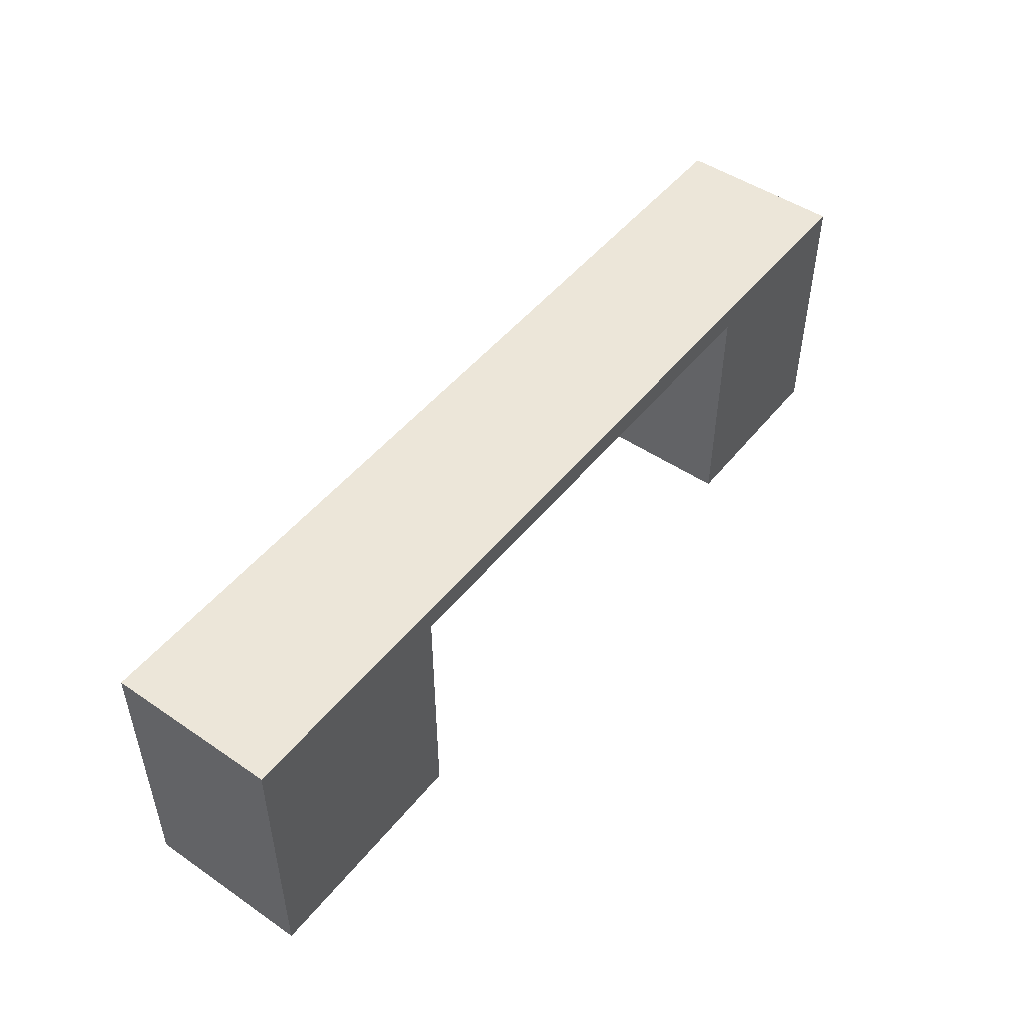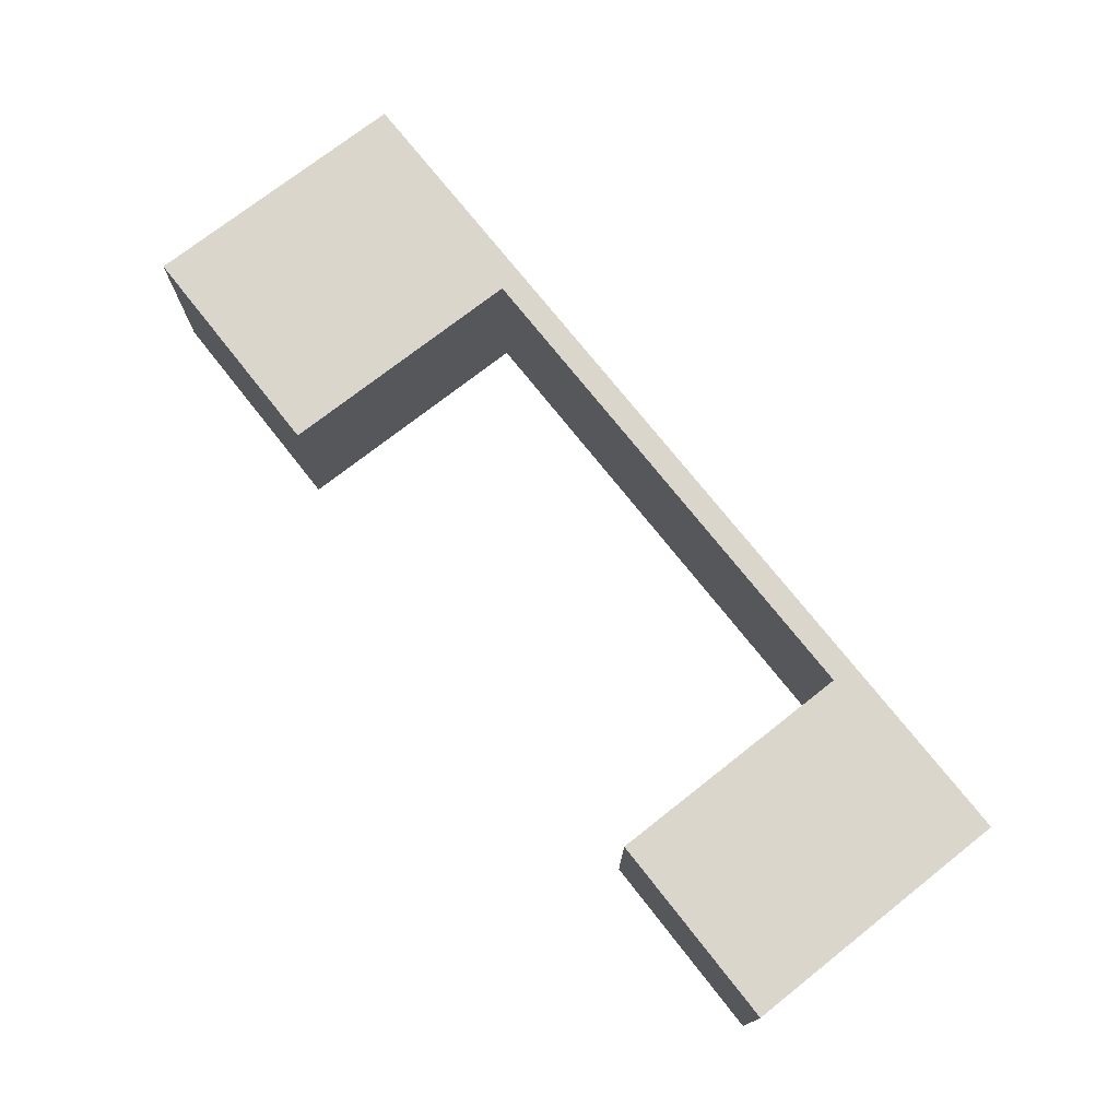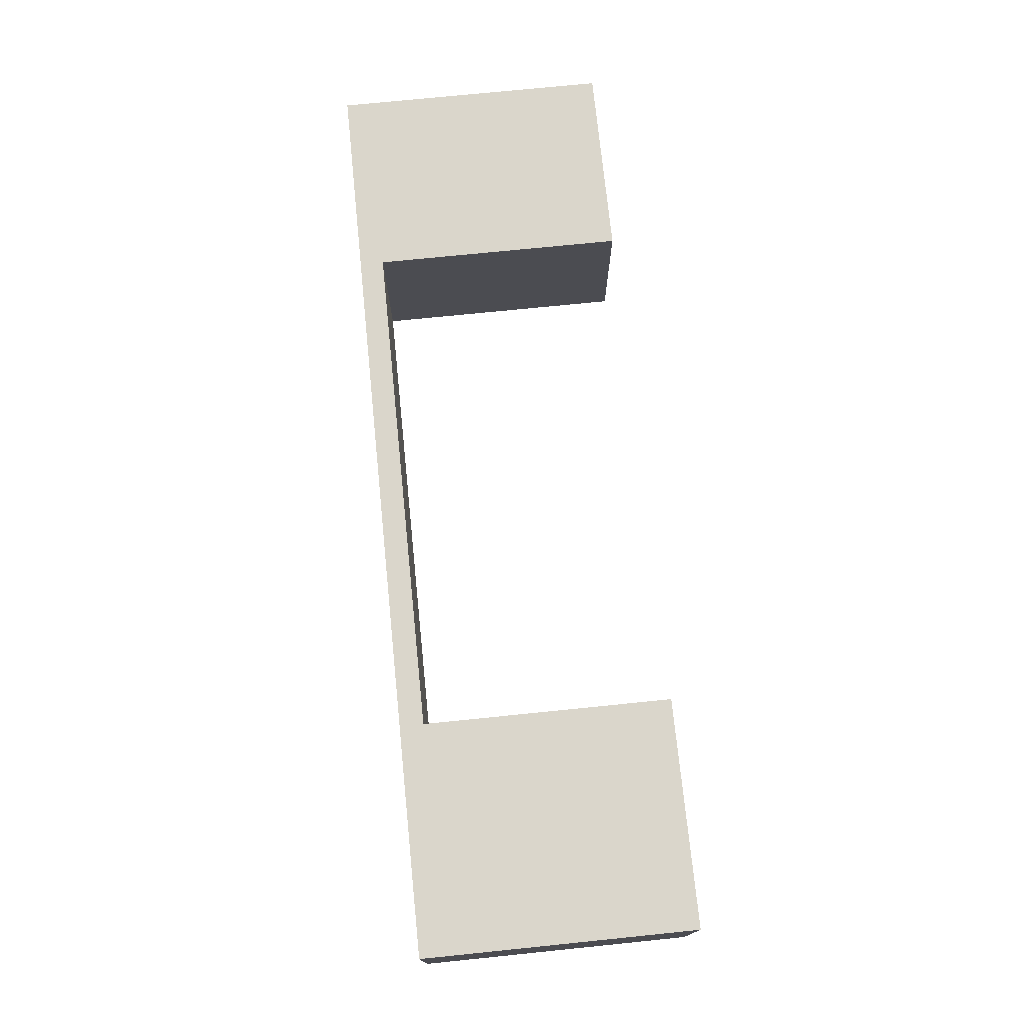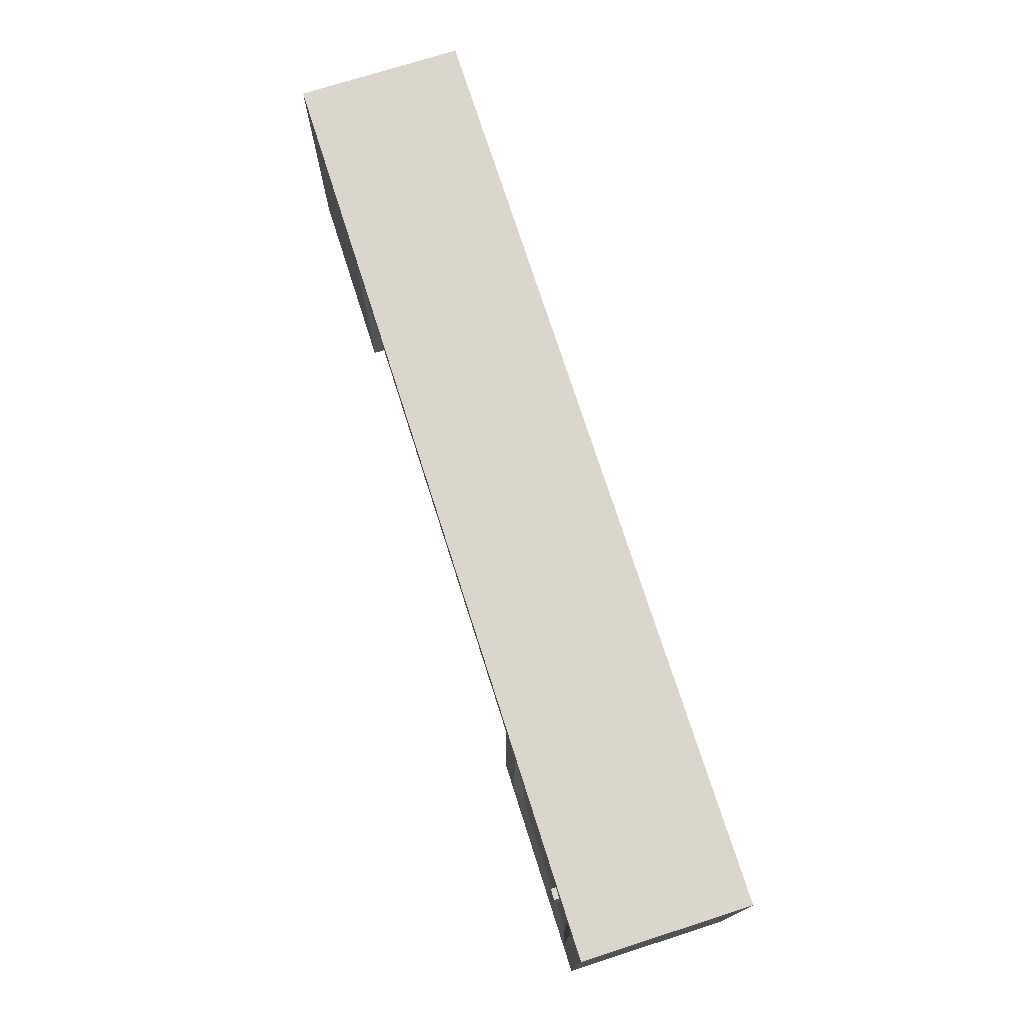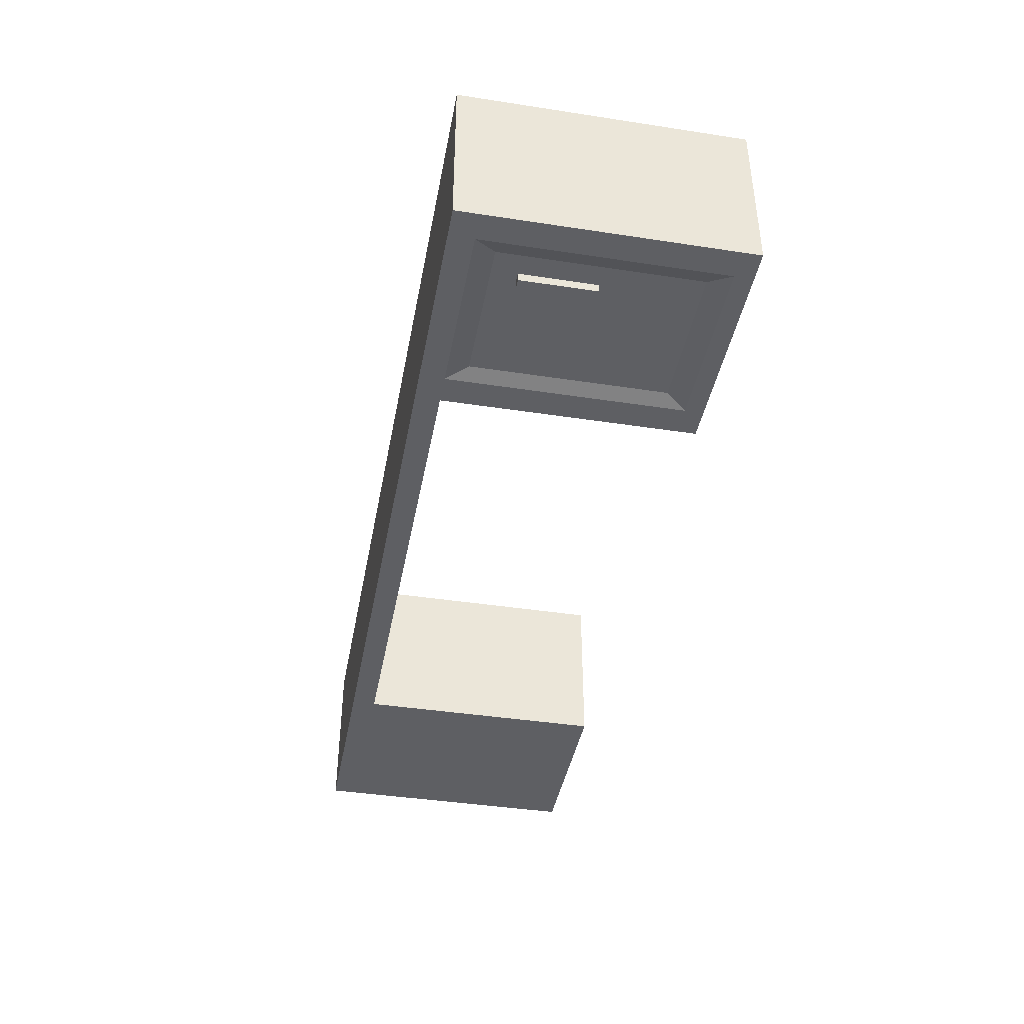
<metadata>
{"format":"obj","ext":"obj","renderer":"f3d","projection":"perspective","resolution":1024,"background":"white","views":[{"elev":48.8,"azim":-52.9,"up":"+Y"},{"elev":73.8,"azim":51.8,"up":"+Z"},{"elev":73.9,"azim":-95.8,"up":"+Z"},{"elev":74.0,"azim":-107.7,"up":"+Y"},{"elev":-41.5,"azim":-100.5,"up":"+Z"}]}
</metadata>
<code>
g default
v 4.356 0.5466 12.87
v 18.69 0.5466 12.87
v 4.356 4.794 12.87
v 18.69 4.794 12.87
v 4.356 4.794 10.29
v 18.69 4.794 10.29
v 4.356 0.5466 10.29
v 18.69 0.5466 10.29
v 4.784 4.794 12.87
v 4.784 4.794 10.29
v 4.784 0.5466 10.29
v 4.784 0.5466 12.87
v 16.1 4.794 12.87
v 16.1 4.794 10.29
v 16.1 0.5466 10.29
v 16.1 0.5466 12.87
v 15.7 4.794 12.87
v 15.7 4.794 10.29
v 15.7 0.5466 10.29
v 15.7 0.5466 12.87
v 4.784 4.794 10.63
v 4.784 0.5466 10.63
v 15.7 0.5466 10.63
v 15.7 4.794 10.63
v 4.784 4.794 12.5
v 4.784 0.5466 12.5
v 15.7 4.794 12.5
v 4.784 4.424 10.29
v 4.356 4.424 10.63
v 4.356 4.424 12.5
v 4.784 4.424 12.87
v 15.7 4.424 12.87
v 18.69 4.424 12.5
v 15.7 4.424 10.29
v 7.428 4.424 12.87
v 7.428 4.794 12.87
v 7.428 4.794 12.5
v 7.428 4.794 10.63
v 7.428 4.794 10.29
v 7.428 4.424 10.29
v 7.428 0.5466 10.29
v 7.428 0.5466 10.63
v 7.428 0.5466 12.5
v 7.428 0.5466 12.87
v 7.873 4.424 12.87
v 7.873 4.794 12.87
v 7.873 4.794 12.5
v 7.873 4.794 10.63
v 7.873 4.794 10.29
v 7.873 4.424 10.29
v 7.873 0.5466 10.29
v 7.873 0.5466 12.5
v 7.873 0.5466 12.87
v 7.428 0.8298 10.29
v 4.784 0.8298 10.29
v 4.356 0.8298 10.63
v 4.356 0.8298 12.5
v 4.784 0.8298 12.87
v 7.428 0.8298 12.87
v 7.873 0.8298 12.87
v 18.69 0.8298 12.5
v 18.69 0.8298 10.63
v 15.7 0.8298 10.29
v 5.018 4.105 10.37
v 5.018 1.148 10.37
v 7.193 4.105 10.37
v 7.193 1.148 10.37
v 5.344 3.733 10.37
v 5.344 2.597 10.37
v 5.515 3.733 10.37
v 5.515 2.597 10.37
v 5.344 3.733 10.24
v 5.344 2.597 10.24
v 5.515 3.733 10.24
v 5.515 2.597 10.24
v 11.78 4.424 11.58
v 11.78 4.794 11.57
v 11.78 4.794 10.63
v 11.78 4.424 10.29
v 11.78 4.794 12.5
v 11.78 4.424 12.87
v 11.8 4.794 10.29
v 11.8 4.794 12.87
v 6.106 2.627 12.87
v 17.39 2.627 12.87
v 17.39 2.627 10.29
v 15.7 2.627 11.58
v 7.873 2.627 11.58
v 18.69 2.627 11.57
v 4.356 2.627 11.57
v 15.7 2.627 10.29
v 7.873 2.627 10.29
v 18.69 2.605 12.87
v 15.7 2.627 12.87
v 4.356 2.605 10.29
v 4.784 2.627 10.29
v 16.1 2.627 10.29
v 4.356 2.627 10.63
v 7.873 2.627 12.87
v 4.356 2.627 12.5
v 4.356 2.605 12.87
v 4.784 2.627 12.87
v 7.428 2.627 10.29
v 7.428 2.627 12.87
v 18.69 2.605 10.29
v 6.106 4.794 11.57
v 6.106 0.5466 11.57
v 17.39 4.794 11.57
v 17.39 0.5466 11.57
v 6.106 4.794 12.5
v 6.103 0.5466 12.87
v 6.103 0.5466 10.29
v 6.106 0.5466 10.63
v 6.103 4.794 12.87
v 6.103 4.794 10.29
v 6.106 4.424 10.29
v 6.106 0.8298 10.29
v 6.106 4.794 10.63
v 6.106 0.5466 12.5
v 7.873 0.5466 11.58
v 15.7 0.5466 11.58
v 17.39 0.5466 12.87
v 17.39 4.794 12.87
v 17.39 0.5466 10.29
v 17.39 4.794 10.29
v 6.106 4.105 10.37
v 6.106 1.148 10.37
v 6.354 3.351 10.37
v 6.354 1.872 10.37
v 9.829 4.424 12.22
v 9.829 4.424 10.93
v 13.74 4.424 10.93
v 13.74 4.424 12.22
v 9.829 4.794 11.1
v 13.74 4.794 12.04
v 13.74 4.794 11.1
v 9.829 4.794 12.04
v 9.593 4.794 10.29
v 9.593 4.794 12.87
v 13.74 4.794 12.5
v 13.74 4.794 10.63
v 9.829 4.424 10.29
v 9.829 4.424 12.87
v 13.74 4.424 10.29
v 13.74 4.424 12.87
v 9.829 4.794 10.63
v 9.829 4.794 12.5
v 13.93 4.794 12.87
v 13.93 4.794 10.29
v 7.193 2.627 10.37
v 5.018 2.627 10.37
v 6.106 4.424 12.87
v 6.106 0.8298 12.87
v 15.7 0.8298 11.58
v 18.69 4.794 11.58
v 18.69 0.5466 11.58
v 7.873 0.8298 11.58
v 16.75 3.711 10.29
v 18.04 3.711 10.29
v 18.69 3.711 10.93
v 16.75 1.587 12.87
v 18.04 1.587 10.29
v 18.04 1.587 12.87
v 6.774 2.25 10.37
v 16.1 4.794 11.75
v 4.356 4.794 11.75
v 15.7 0.5466 11.75
v 5.445 1.728 12.87
v 5.445 3.525 12.87
v 6.767 3.525 12.87
v 6.767 1.728 12.87
v 4.356 0.5466 11.4
v 7.873 0.5466 11.4
v 16.75 3.525 12.87
v 16.75 1.728 10.29
v 18.04 3.525 12.87
v 15.7 3.525 12.22
v 15.7 1.728 12.22
v 7.873 3.525 10.93
v 7.873 3.525 12.22
v 7.873 1.728 10.93
v 15.7 1.728 10.93
v 15.7 3.525 10.93
v 7.873 1.728 12.22
v 18.69 3.7 10.29
v 4.356 3.7 10.29
v 4.356 3.7 12.87
v 16.1 3.711 10.29
v 4.356 1.576 10.29
v 18.69 1.576 12.87
v 18.69 1.576 10.29
v 4.356 1.576 12.87
v 18.69 1.728 12.04
v 18.69 3.525 12.04
v 4.356 1.728 11.1
v 4.356 1.728 12.04
v 18.69 1.728 11.1
v 4.356 3.525 11.1
v 4.356 3.525 12.04
v 8.851 4.424 11.25
v 14.72 4.424 11.9
v 15.7 4.424 11.58
v 7.873 4.424 11.58
v 8.851 4.794 11.8
v 14.72 4.794 11.33
v 16.1 0.5466 11.4
v 10.68 4.794 10.29
v 10.68 4.794 12.87
v 18.69 3.7 12.87
v 7.873 3.975 11.9
v 15.7 3.975 11.25
v 12.83 4.794 12.87
v 12.83 4.794 10.29
v 7.873 1.587 10.29
v 15.7 1.587 12.87
v 12.76 4.424 11.25
v 8.851 4.424 10.61
v 8.851 4.424 12.54
v 12.76 4.424 10.61
v 14.72 4.424 12.54
v 10.81 4.424 11.9
v 10.81 4.424 11.25
v 12.76 4.424 11.9
v 12.76 4.424 12.54
v 10.81 4.424 10.61
v 10.81 4.424 12.54
v 14.72 4.424 10.61
v 12.76 4.794 12.27
v 8.851 4.794 10.86
v 14.72 4.794 10.86
v 12.76 4.794 11.8
v 8.851 4.794 12.27
v 12.76 4.794 10.86
v 10.81 4.794 11.8
v 12.76 4.794 11.33
v 10.81 4.794 11.33
v 14.72 4.794 12.27
v 10.81 4.794 12.27
v 10.81 4.794 10.86
g derecha_playa muebles_playa
f 3 31 9
f 3 9 25
f 5 10 28
f 1 26 12
f 9 114 25
f 25 114 110
f 40 115 39
f 44 111 43
f 36 114 35
f 17 13 27
f 34 18 14
f 17 32 13
f 5 21 10
f 7 11 22
f 42 113 41
f 41 113 112
f 15 23 19
f 24 14 18
f 21 115 10
f 3 25 166
f 166 25 21
f 29 166 5
f 166 30 3
f 7 22 172
f 172 22 26
f 43 107 42
f 113 107 22
f 167 23 206
f 16 167 206
f 2 109 156
f 124 206 15
f 4 33 155
f 123 108 165
f 125 108 6
f 165 14 24
f 27 13 165
f 25 106 21
f 118 106 38
f 189 95 55
f 98 29 186
f 95 98 186
f 98 198 29
f 29 198 30
f 100 187 30
f 30 187 3
f 187 31 3
f 101 102 187
f 171 168 153
f 102 169 31
f 176 85 93
f 163 161 122
f 209 194 33
f 160 89 105
f 62 193 61
f 191 197 62
f 175 162 124
f 185 159 6
f 63 175 15
f 91 34 188
f 73 72 75
f 75 72 74
f 36 35 46
f 46 35 45
f 37 36 47
f 47 36 46
f 38 37 48
f 48 37 47
f 39 38 49
f 49 38 48
f 50 40 49
f 49 40 39
f 50 92 40
f 51 42 41
f 43 42 173
f 52 43 173
f 44 43 53
f 53 43 52
f 60 99 59
f 104 99 35
f 143 81 208
f 208 83 80
f 236 77 78
f 205 237 27
f 149 141 24
f 34 149 18
f 112 117 41
f 41 117 54
f 7 55 11
f 7 172 56
f 172 1 57
f 1 12 58
f 12 111 58
f 53 60 44
f 44 60 59
f 62 156 8
f 156 61 2
f 19 63 15
f 41 54 51
f 55 96 65
f 65 96 151
f 28 116 64
f 40 103 66
f 66 103 150
f 54 117 67
f 19 121 63
f 178 182 154
f 91 183 34
f 201 227 202
f 225 131 142
f 60 120 157
f 210 179 203
f 92 181 214
f 65 151 69
f 151 64 68
f 126 70 64
f 64 70 68
f 150 128 66
f 66 128 70
f 69 71 65
f 129 65 71
f 69 68 73
f 73 68 72
f 68 70 72
f 72 70 74
f 70 71 74
f 74 71 75
f 71 69 75
f 75 69 73
f 81 223 224
f 218 203 200
f 234 77 236
f 77 234 80
f 143 208 139
f 138 50 49
f 46 139 47
f 82 146 78
f 233 78 77
f 79 144 219
f 140 80 83
f 80 140 228
f 81 143 226
f 145 83 81
f 170 84 104
f 169 152 31
f 174 176 123
f 85 174 94
f 158 86 97
f 86 158 159
f 94 87 178
f 177 32 202
f 99 88 180
f 184 60 157
f 194 89 160
f 89 194 93
f 57 195 56
f 199 100 30
f 99 45 35
f 54 92 214
f 92 103 40
f 96 95 186
f 95 96 55
f 58 192 1
f 32 174 13
f 91 188 97
f 61 190 2
f 1 192 57
f 56 95 189
f 91 63 182
f 94 215 161
f 92 50 179
f 163 93 85
f 94 32 177
f 95 56 98
f 28 96 186
f 175 97 86
f 97 63 91
f 98 56 195
f 99 60 184
f 196 100 90
f 100 57 101
f 197 105 89
f 101 58 102
f 190 61 193
f 102 58 168
f 54 103 92
f 171 104 84
f 104 59 99
f 105 191 162
f 96 28 64
f 103 54 67
f 110 106 25
f 106 37 38
f 119 107 43
f 107 26 22
f 123 165 13
f 108 4 155
f 122 109 2
f 109 16 206
f 28 115 116
f 115 28 10
f 31 114 9
f 114 31 152
f 26 111 12
f 111 119 43
f 114 36 37
f 38 115 118
f 115 38 39
f 113 22 11
f 55 117 11
f 59 111 44
f 111 59 153
f 37 110 114
f 110 37 106
f 11 112 113
f 112 11 117
f 113 42 107
f 40 116 115
f 116 126 64
f 117 127 67
f 21 118 115
f 118 21 106
f 26 119 111
f 119 26 107
f 53 120 60
f 121 20 154
f 125 14 108
f 124 8 109
f 123 4 108
f 122 16 109
f 66 126 116
f 116 40 66
f 65 127 117
f 117 55 65
f 71 164 129
f 128 71 70
f 164 71 128
f 129 67 127
f 126 66 70
f 127 65 129
f 131 130 200
f 221 76 81
f 222 131 225
f 131 222 221
f 216 132 133
f 219 216 79
f 201 133 132
f 133 220 145
f 229 134 146
f 134 229 204
f 231 135 136
f 228 77 80
f 205 136 135
f 233 141 78
f 204 137 134
f 137 232 147
f 147 47 139
f 48 138 49
f 138 48 146
f 139 46 45
f 148 145 32
f 32 17 148
f 213 149 144
f 144 79 82
f 207 79 142
f 139 208 147
f 27 148 17
f 148 140 212
f 213 141 149
f 141 82 78
f 27 140 148
f 140 27 237
f 230 141 136
f 217 142 131
f 142 50 138
f 45 143 139
f 143 45 218
f 34 144 149
f 144 34 227
f 145 81 224
f 239 146 134
f 146 82 207
f 147 80 238
f 148 212 145
f 18 149 24
f 67 150 103
f 150 164 128
f 64 151 96
f 151 68 69
f 170 169 84
f 152 35 114
f 58 153 168
f 153 58 111
f 8 124 162
f 176 174 85
f 16 122 161
f 125 6 159
f 63 154 182
f 154 63 121
f 155 6 108
f 8 156 109
f 51 157 120
f 157 51 181
f 188 158 97
f 158 14 125
f 86 159 105
f 159 158 125
f 6 160 185
f 160 6 155
f 85 161 163
f 161 85 94
f 86 162 175
f 162 86 105
f 2 163 122
f 163 2 190
f 67 164 150
f 164 67 129
f 155 194 160
f 14 165 108
f 165 24 27
f 5 166 21
f 166 29 30
f 20 167 16
f 61 156 62
f 84 168 171
f 168 84 102
f 84 169 102
f 169 170 152
f 35 170 104
f 170 35 152
f 59 171 153
f 171 59 104
f 1 172 26
f 172 57 56
f 51 173 42
f 13 174 123
f 174 32 94
f 15 175 124
f 175 63 97
f 209 176 93
f 176 4 123
f 183 177 211
f 177 87 94
f 20 178 154
f 178 20 215
f 88 179 180
f 179 88 92
f 210 180 179
f 180 45 99
f 88 181 92
f 181 184 157
f 87 182 178
f 182 87 91
f 87 183 91
f 183 87 177
f 88 184 181
f 184 88 99
f 105 185 160
f 185 105 159
f 5 186 29
f 186 5 28
f 101 187 100
f 187 102 31
f 14 188 34
f 188 14 158
f 16 215 20
f 215 16 161
f 7 189 55
f 189 7 56
f 93 190 193
f 190 93 163
f 8 191 62
f 191 8 162
f 101 192 58
f 192 101 57
f 89 193 197
f 193 89 93
f 33 194 155
f 194 209 93
f 90 195 196
f 195 90 98
f 57 196 195
f 196 57 100
f 62 197 193
f 197 191 105
f 90 198 98
f 198 199 30
f 90 199 198
f 199 90 100
f 203 218 45
f 200 217 131
f 32 201 202
f 201 220 133
f 34 202 227
f 202 211 177
f 50 203 179
f 203 50 200
f 47 204 48
f 204 232 137
f 24 205 27
f 205 230 136
f 15 206 23
f 206 124 109
f 138 207 142
f 207 138 146
f 4 209 33
f 209 4 176
f 45 210 203
f 210 45 180
f 34 211 202
f 211 34 183
f 83 212 140
f 212 83 145
f 82 213 144
f 213 82 141
f 51 214 181
f 214 51 54
f 215 94 178
f 223 216 133
f 216 76 79
f 50 217 200
f 217 50 142
f 130 218 200
f 218 130 143
f 132 219 144
f 219 132 216
f 32 220 201
f 220 32 145
f 226 221 81
f 221 130 131
f 76 222 79
f 222 76 221
f 76 223 81
f 223 76 216
f 133 224 223
f 224 133 145
f 79 225 142
f 225 79 222
f 130 226 143
f 226 130 221
f 132 227 201
f 227 132 144
f 135 228 140
f 228 135 231
f 48 229 146
f 229 48 204
f 24 230 205
f 230 24 141
f 235 231 136
f 231 77 228
f 47 232 204
f 232 47 147
f 136 233 235
f 233 136 141
f 137 234 134
f 234 238 80
f 77 235 233
f 235 77 231
f 134 236 239
f 236 134 234
f 135 237 205
f 237 135 140
f 137 238 234
f 238 137 147
f 78 239 236
f 239 78 146
f 207 82 79
f 83 208 81
f 147 208 80

</code>
